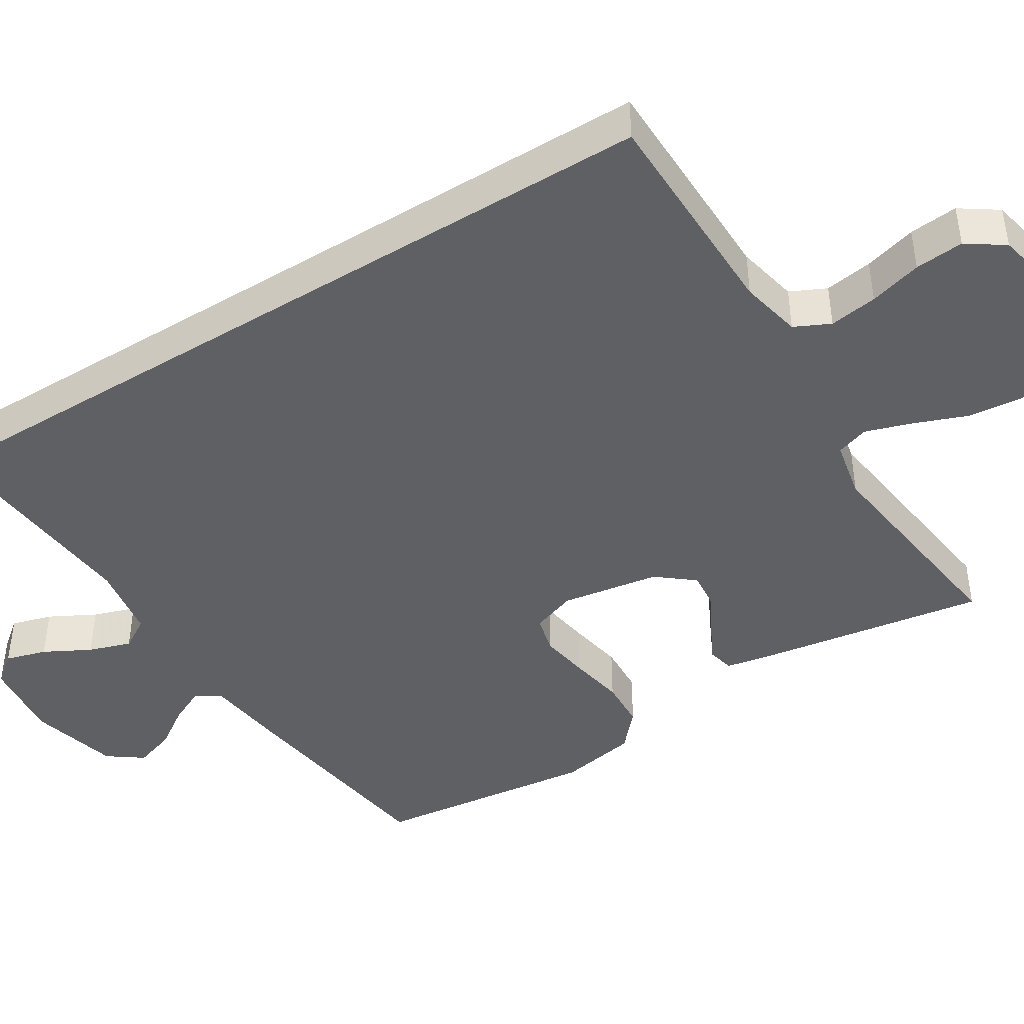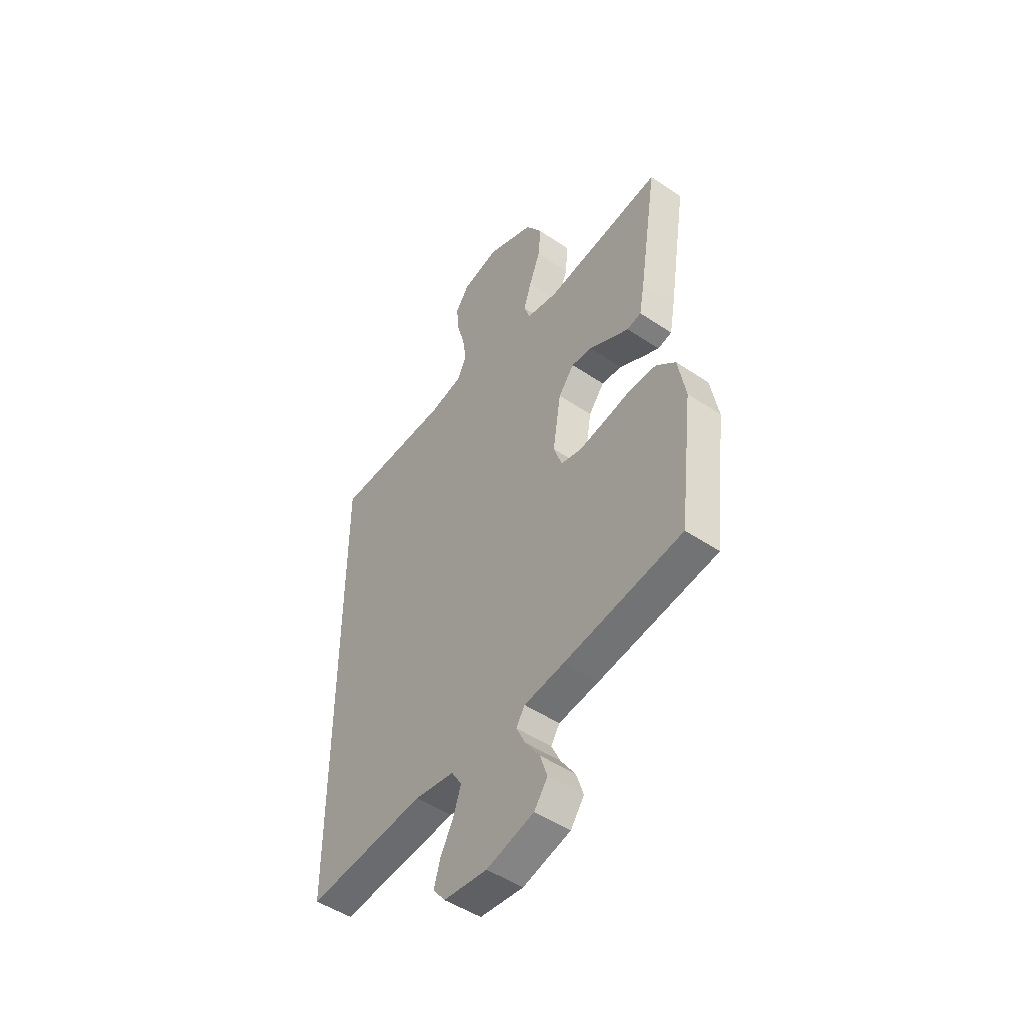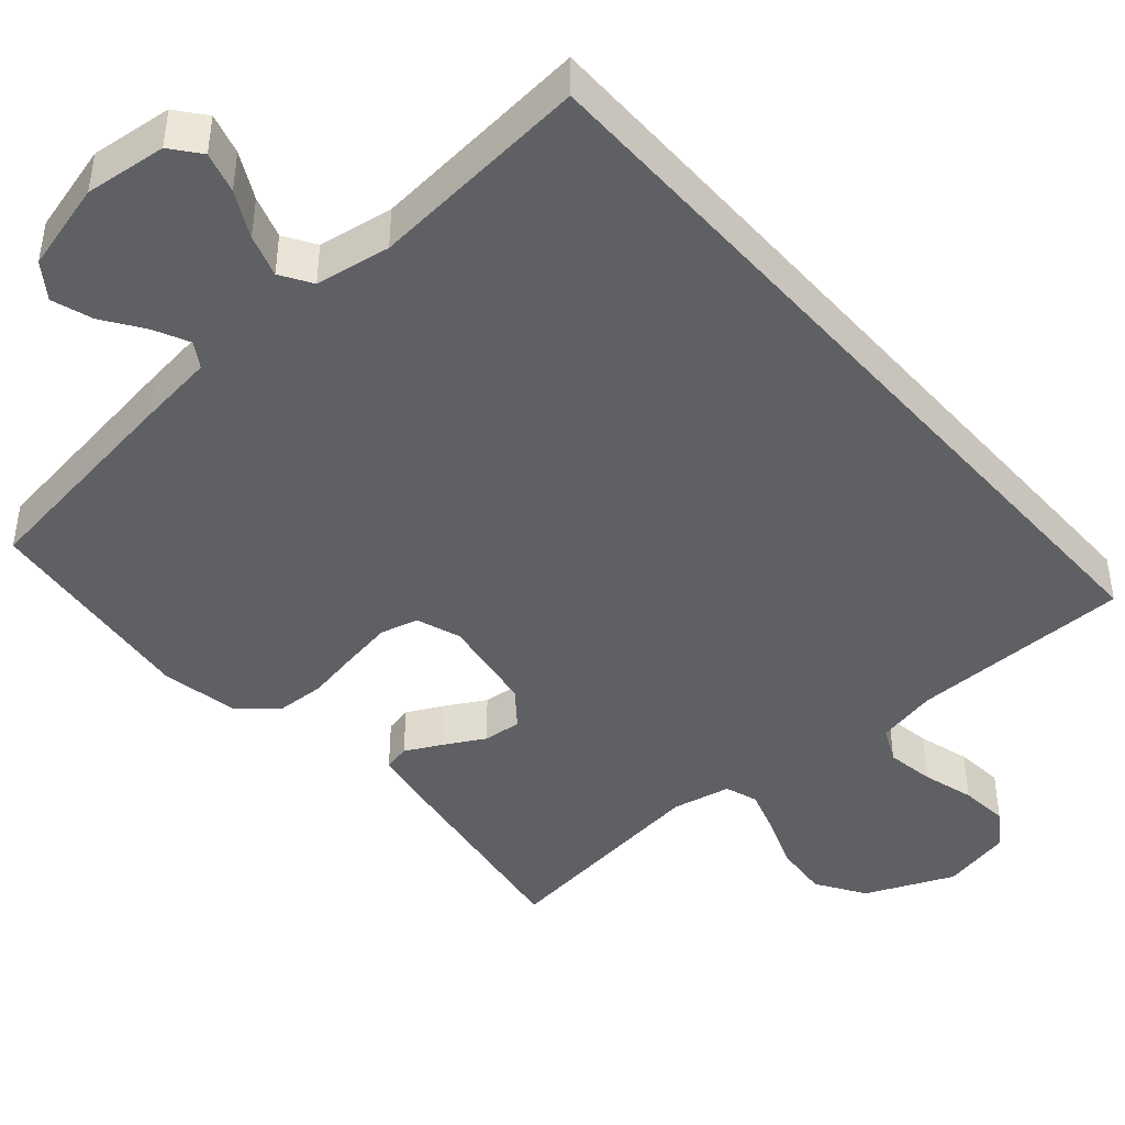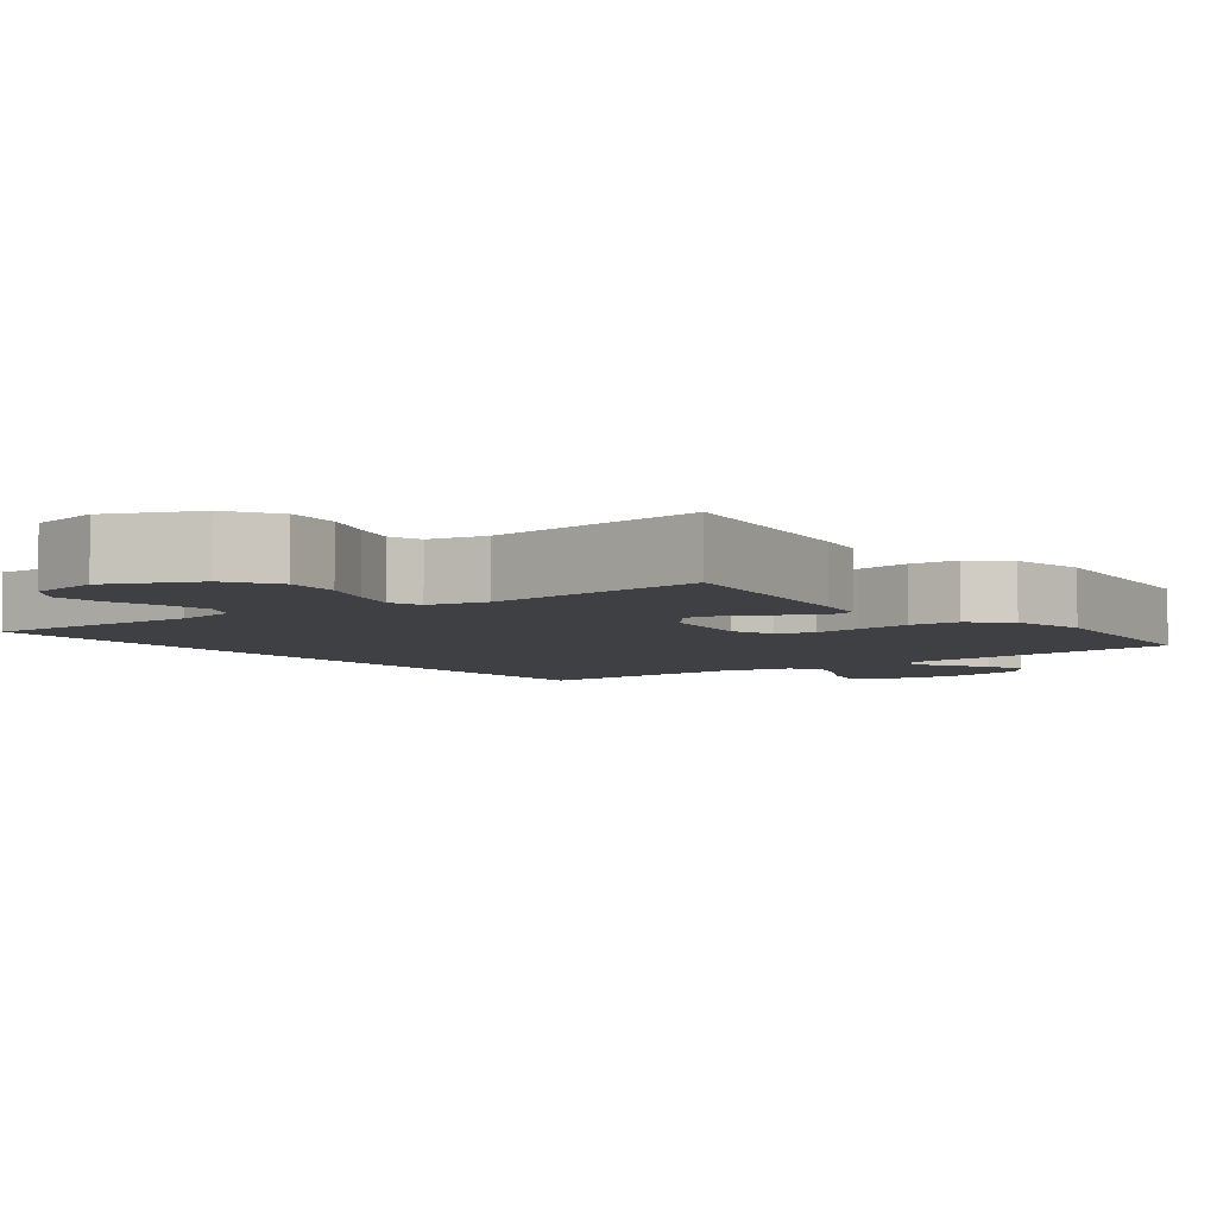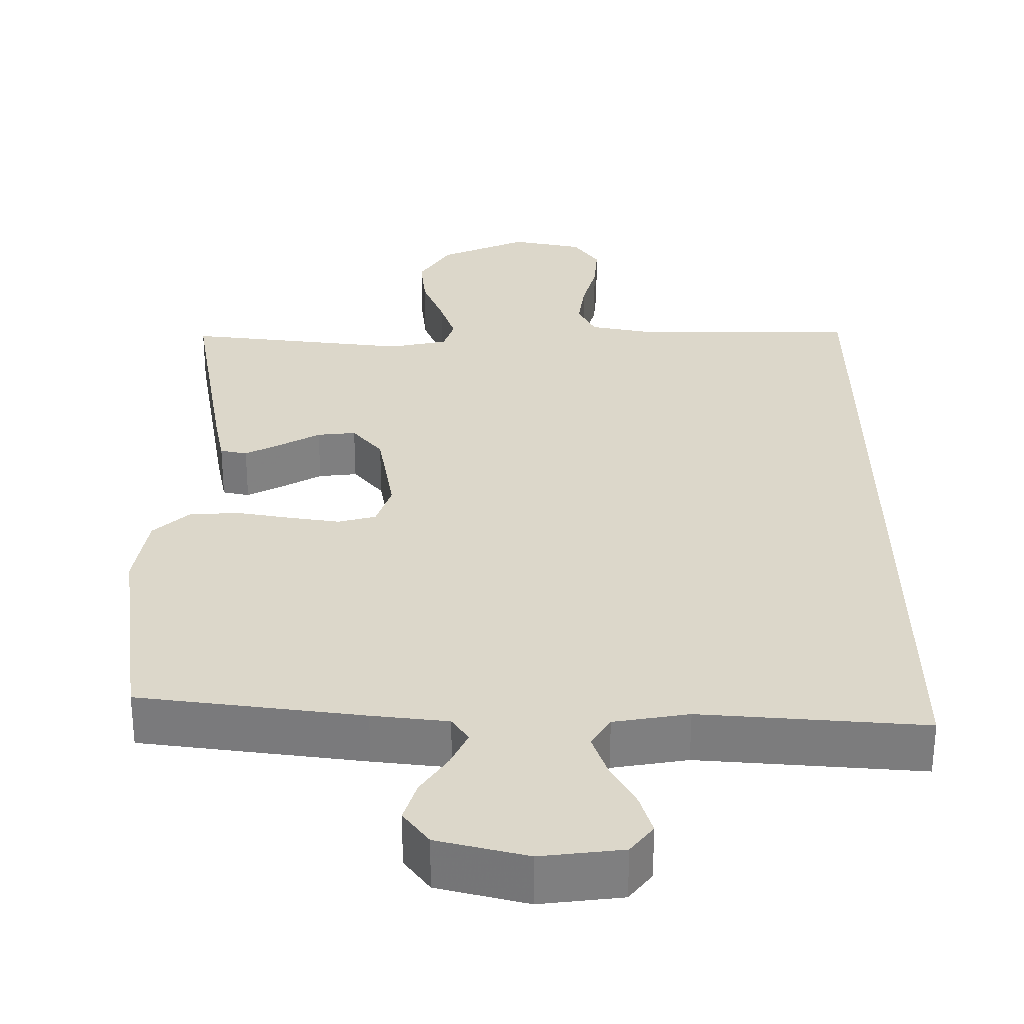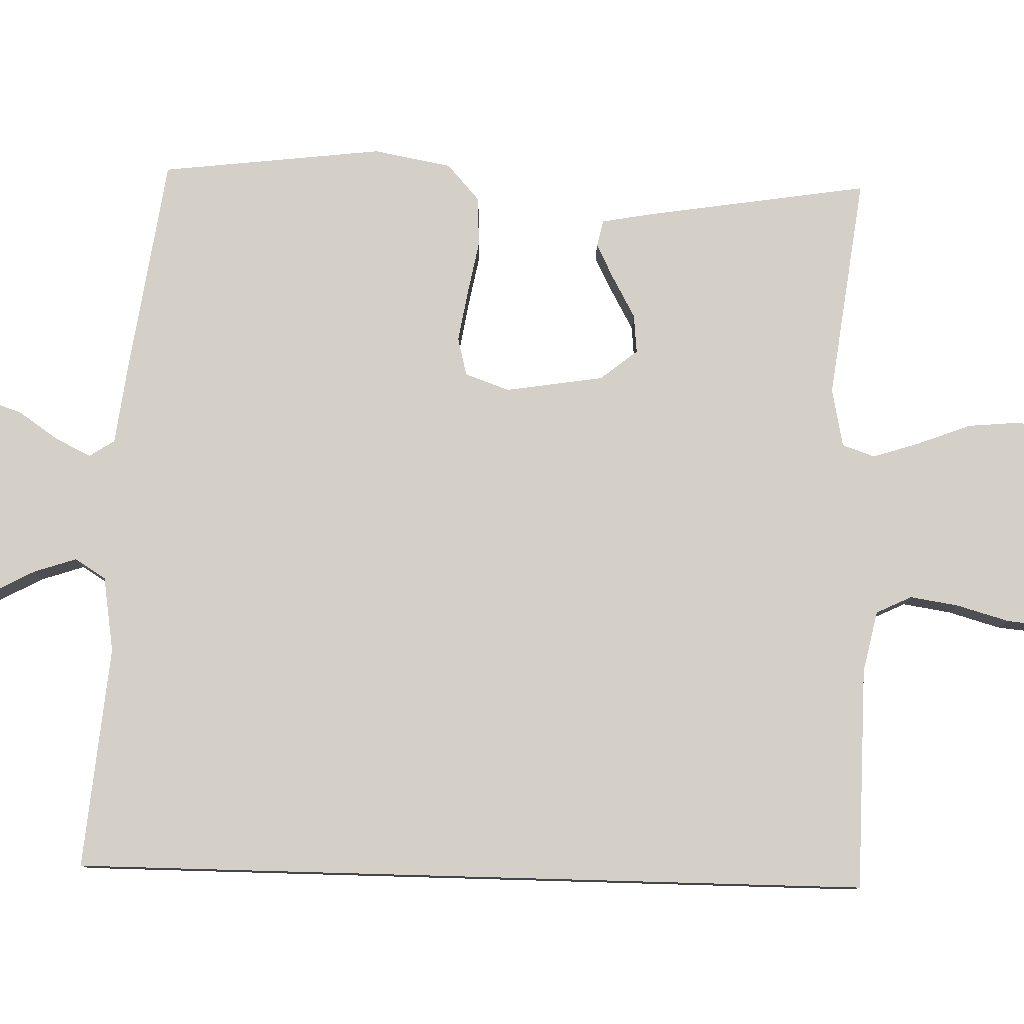
<metadata>
{"format":"obj","ext":"obj","renderer":"f3d","projection":"perspective","resolution":1024,"background":"white","views":[{"elev":-43.9,"azim":-58.2,"up":"+Y"},{"elev":-49.0,"azim":53.1,"up":"+Z"},{"elev":-43.7,"azim":-138.9,"up":"+Y"},{"elev":-5.1,"azim":36.7,"up":"+Y"},{"elev":30.6,"azim":179.5,"up":"+Y"},{"elev":79.9,"azim":-88.4,"up":"+Y"}]}
</metadata>
<code>
v 0.5 0.07 0.5
v 0.453 0.07 0.2
v 0.44 0.07 0.13
v 0.404 0.07 0.122
v 0.355 0.07 0.147
v 0.301 0.07 0.177
v 0.249 0.07 0.182
v 0.209 0.07 0.132
v 0.188 0.07 0
v 0.209 0.07 -0.06
v 0.26 0.07 -0.073
v 0.327 0.07 -0.062
v 0.401 0.07 -0.048
v 0.468 0.07 -0.051
v 0.517 0.07 -0.095
v 0.536 0.07 -0.2
v 0.5 0.07 -0.5
v 0.2 0.07 -0.543
v 0.098 0.07 -0.556
v 0.076 0.07 -0.59
v 0.099 0.07 -0.638
v 0.136 0.07 -0.692
v 0.154 0.07 -0.747
v 0.12 0.07 -0.794
v 0 0.07 -0.826
v -0.11 0.07 -0.814
v -0.141 0.07 -0.775
v -0.125 0.07 -0.72
v -0.092 0.07 -0.658
v -0.073 0.07 -0.601
v -0.099 0.07 -0.559
v -0.2 0.07 -0.543
v -0.5 0.07 -0.57
v -0.5 0.07 0.504
v -0.2 0.07 0.508
v -0.117 0.07 0.526
v -0.094 0.07 0.574
v -0.104 0.07 0.639
v -0.124 0.07 0.71
v -0.13 0.07 0.776
v -0.096 0.07 0.826
v 0 0.07 0.847
v 0.119 0.07 0.796
v 0.161 0.07 0.73
v 0.154 0.07 0.656
v 0.126 0.07 0.583
v 0.106 0.07 0.521
v 0.121 0.07 0.477
v 0.2 0.07 0.461
v 0.5 0 0.5
v 0.453 0 0.2
v 0.44 0 0.13
v 0.404 0 0.122
v 0.355 0 0.147
v 0.301 0 0.177
v 0.249 0 0.182
v 0.209 0 0.132
v 0.188 0 0
v 0.209 0 -0.06
v 0.26 0 -0.073
v 0.327 0 -0.062
v 0.401 0 -0.048
v 0.468 0 -0.051
v 0.517 0 -0.095
v 0.536 0 -0.2
v 0.5 0 -0.5
v 0.2 0 -0.543
v 0.098 0 -0.556
v 0.076 0 -0.59
v 0.099 0 -0.638
v 0.136 0 -0.692
v 0.154 0 -0.747
v 0.12 0 -0.794
v 0 0 -0.826
v -0.11 0 -0.814
v -0.141 0 -0.775
v -0.125 0 -0.72
v -0.092 0 -0.658
v -0.073 0 -0.601
v -0.099 0 -0.559
v -0.2 0 -0.543
v -0.5 0 -0.57
v -0.5 0 0.504
v -0.2 0 0.508
v -0.117 0 0.526
v -0.094 0 0.574
v -0.104 0 0.639
v -0.124 0 0.71
v -0.13 0 0.776
v -0.096 0 0.826
v 0 0 0.847
v 0.119 0 0.796
v 0.161 0 0.73
v 0.154 0 0.656
v 0.126 0 0.583
v 0.106 0 0.521
v 0.121 0 0.477
v 0.2 0 0.461
f 44 45 46
f 43 44 46
f 42 43 46
f 41 42 46
f 40 41 46
f 39 40 46
f 38 39 46
f 37 38 46 47
f 36 37 47 48
f 32 33 34 35
f 35 36 48
f 32 35 48
f 31 32 48
f 27 28 29
f 26 27 29
f 25 26 29
f 24 25 29
f 23 24 29
f 22 23 29
f 21 22 29
f 20 21 29 30
f 31 48 49
f 30 31 49
f 20 30 49
f 19 20 49
f 17 18 19
f 16 17 19
f 15 16 19
f 14 15 19
f 13 14 19
f 12 13 19
f 4 5 6
f 3 4 6
f 2 3 6
f 1 2 6
f 49 1 6
f 49 6 7
f 11 12 19
f 10 11 19
f 9 10 19
f 8 9 19 49
f 7 8 49
f 95 94 93
f 95 93 92
f 95 92 91
f 95 91 90
f 95 90 89
f 95 89 88
f 95 88 87
f 96 95 87 86
f 97 96 86 85
f 84 83 82 81
f 97 85 84
f 97 84 81
f 97 81 80
f 78 77 76
f 78 76 75
f 78 75 74
f 78 74 73
f 78 73 72
f 78 72 71
f 78 71 70
f 79 78 70 69
f 98 97 80
f 98 80 79
f 98 79 69
f 98 69 68
f 68 67 66
f 68 66 65
f 68 65 64
f 68 64 63
f 68 63 62
f 68 62 61
f 55 54 53
f 55 53 52
f 55 52 51
f 55 51 50
f 55 50 98
f 56 55 98
f 68 61 60
f 68 60 59
f 68 59 58
f 98 68 58 57
f 98 57 56
f 1 50 51 2
f 2 51 52 3
f 3 52 53 4
f 4 53 54 5
f 5 54 55 6
f 6 55 56 7
f 7 56 57 8
f 8 57 58 9
f 9 58 59 10
f 10 59 60 11
f 11 60 61 12
f 12 61 62 13
f 13 62 63 14
f 14 63 64 15
f 15 64 65 16
f 16 65 66 17
f 17 66 67 18
f 18 67 68 19
f 19 68 69 20
f 20 69 70 21
f 21 70 71 22
f 22 71 72 23
f 23 72 73 24
f 24 73 74 25
f 25 74 75 26
f 26 75 76 27
f 27 76 77 28
f 28 77 78 29
f 29 78 79 30
f 30 79 80 31
f 31 80 81 32
f 32 81 82 33
f 33 82 83 34
f 34 83 84 35
f 35 84 85 36
f 36 85 86 37
f 37 86 87 38
f 38 87 88 39
f 39 88 89 40
f 40 89 90 41
f 41 90 91 42
f 42 91 92 43
f 43 92 93 44
f 44 93 94 45
f 45 94 95 46
f 46 95 96 47
f 47 96 97 48
f 48 97 98 49
f 49 98 50 1

</code>
